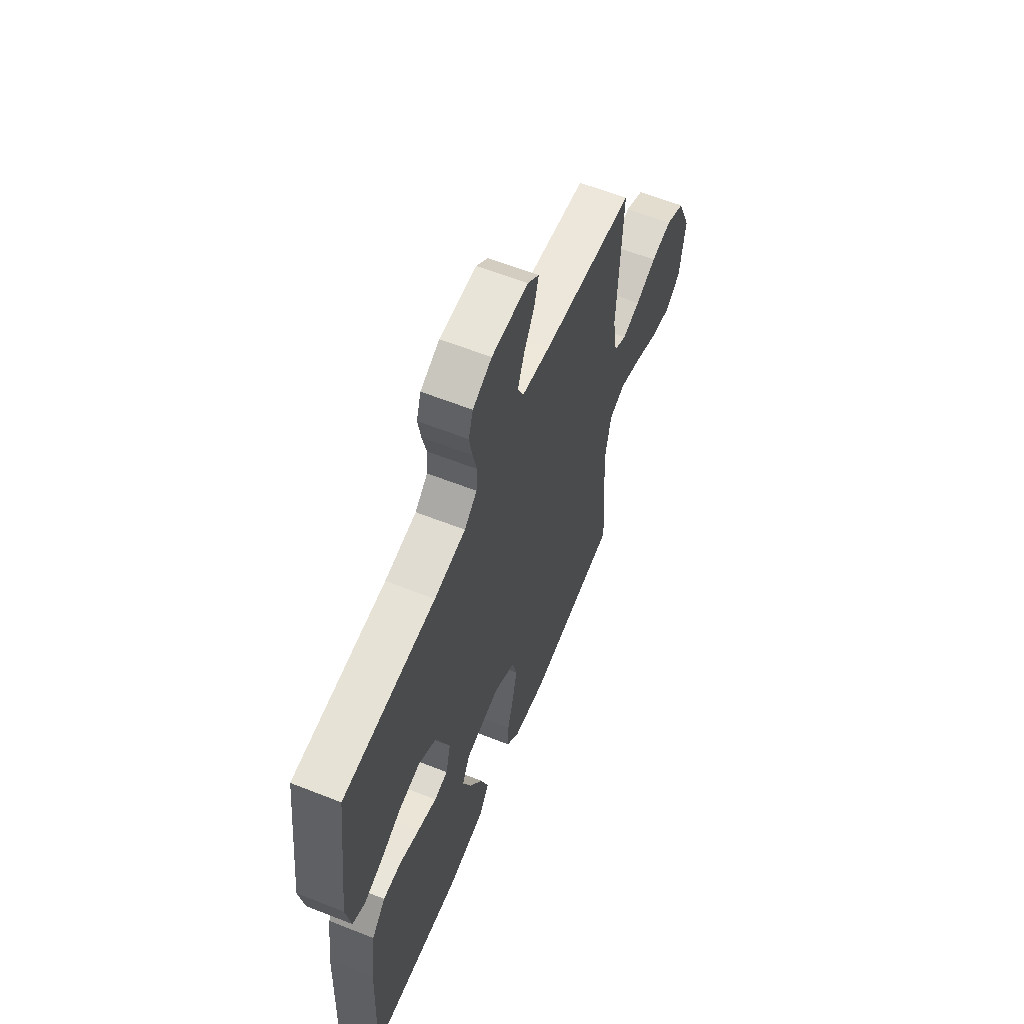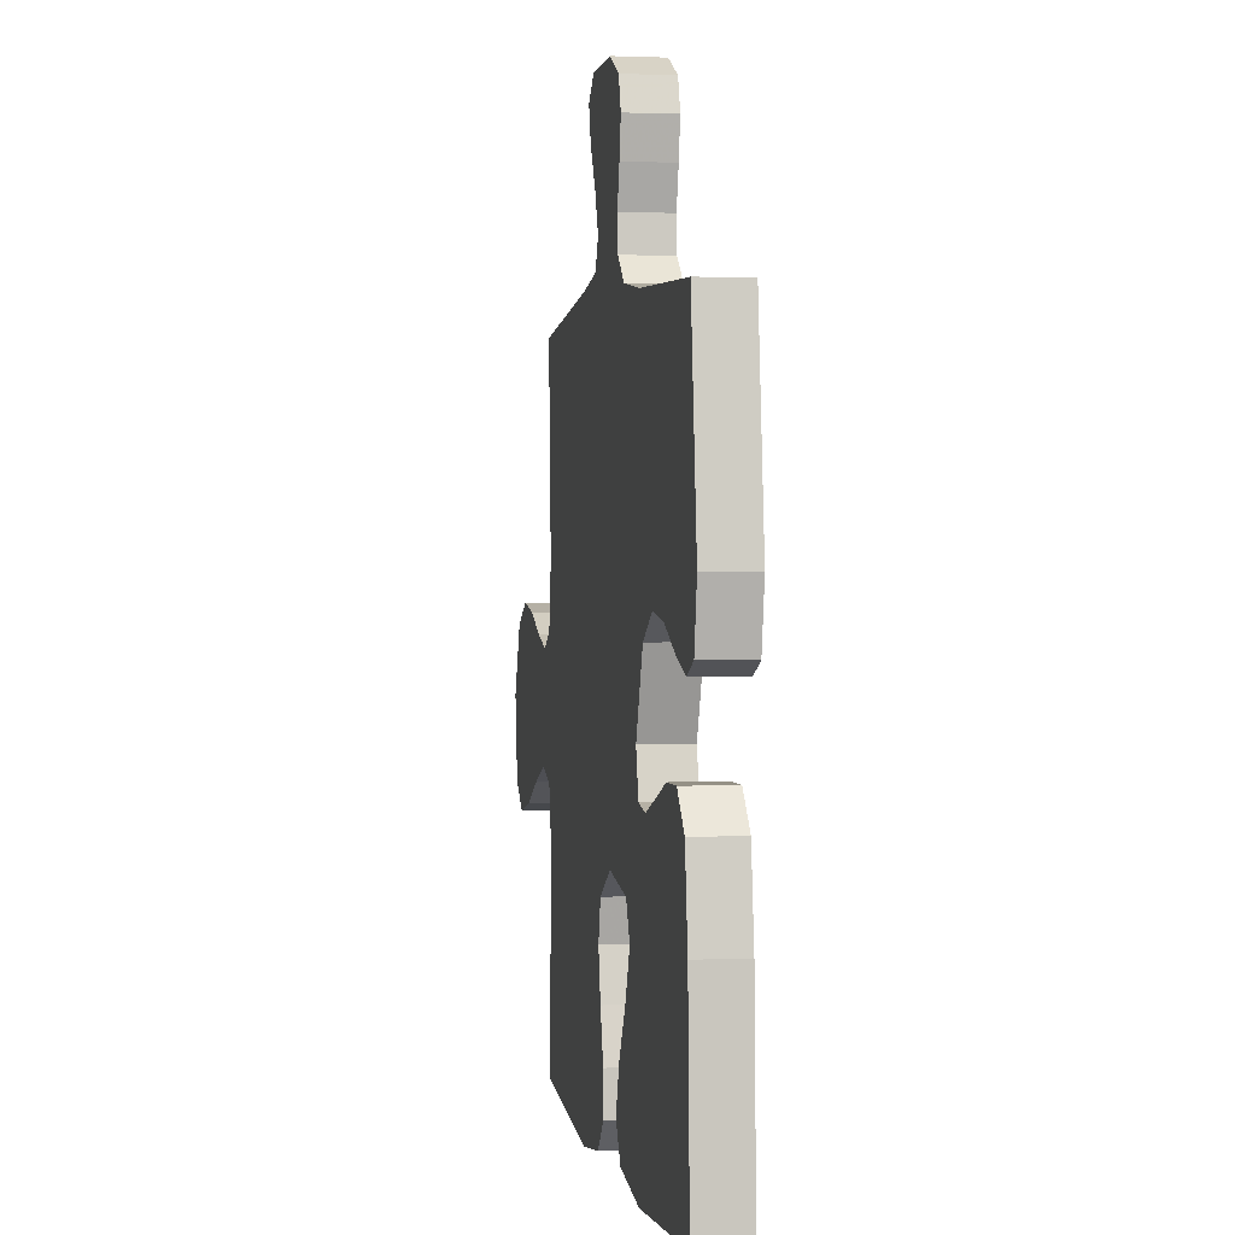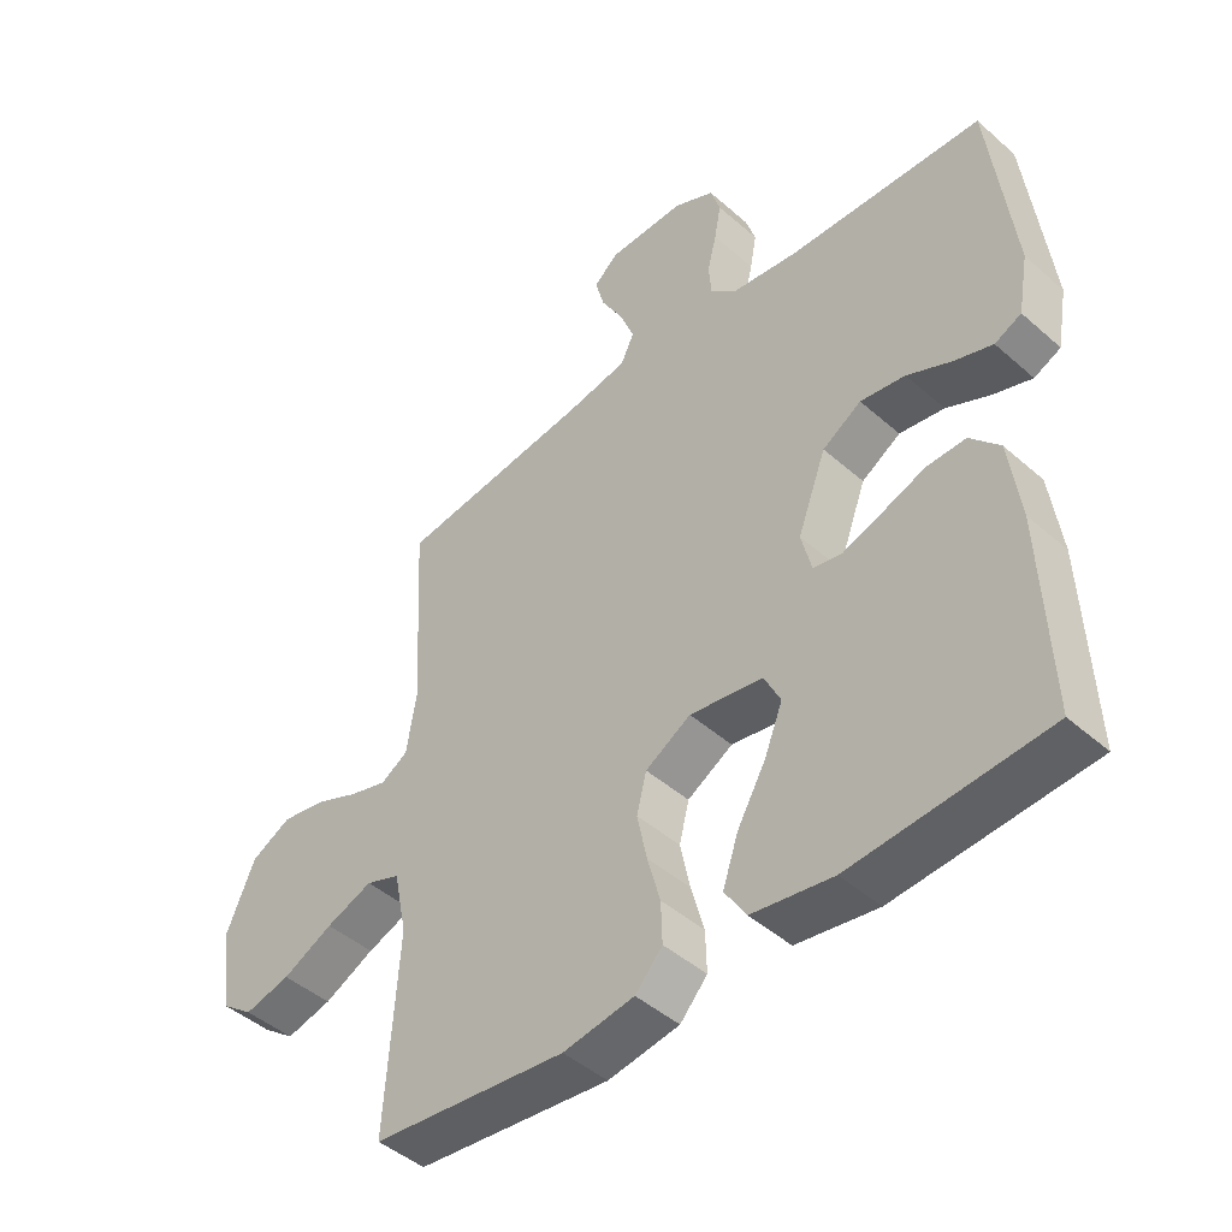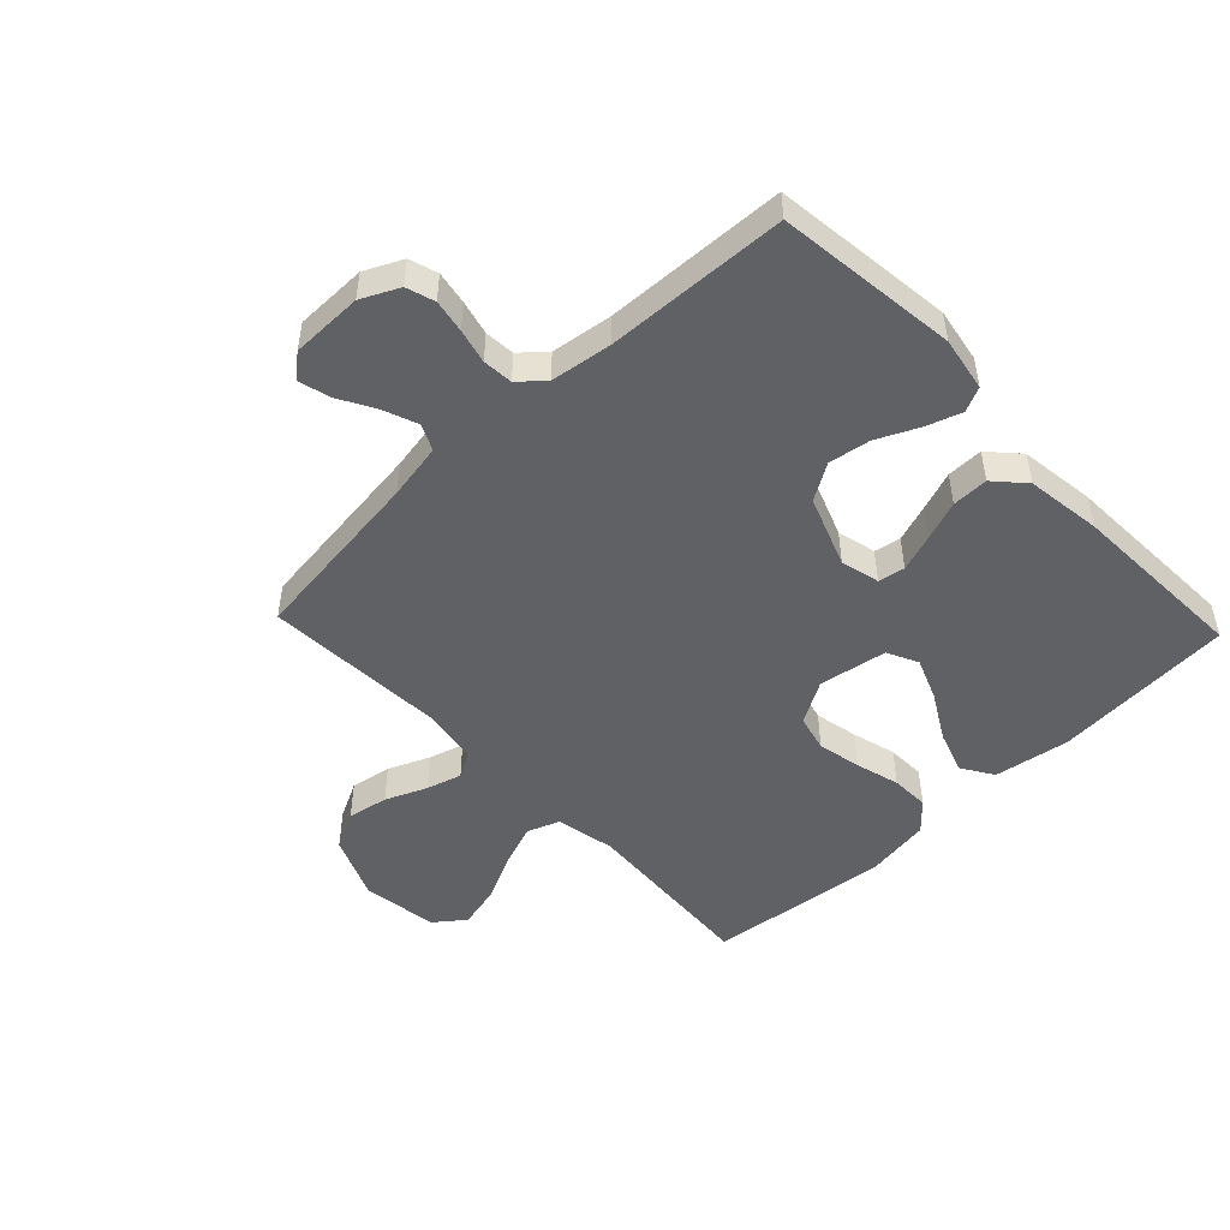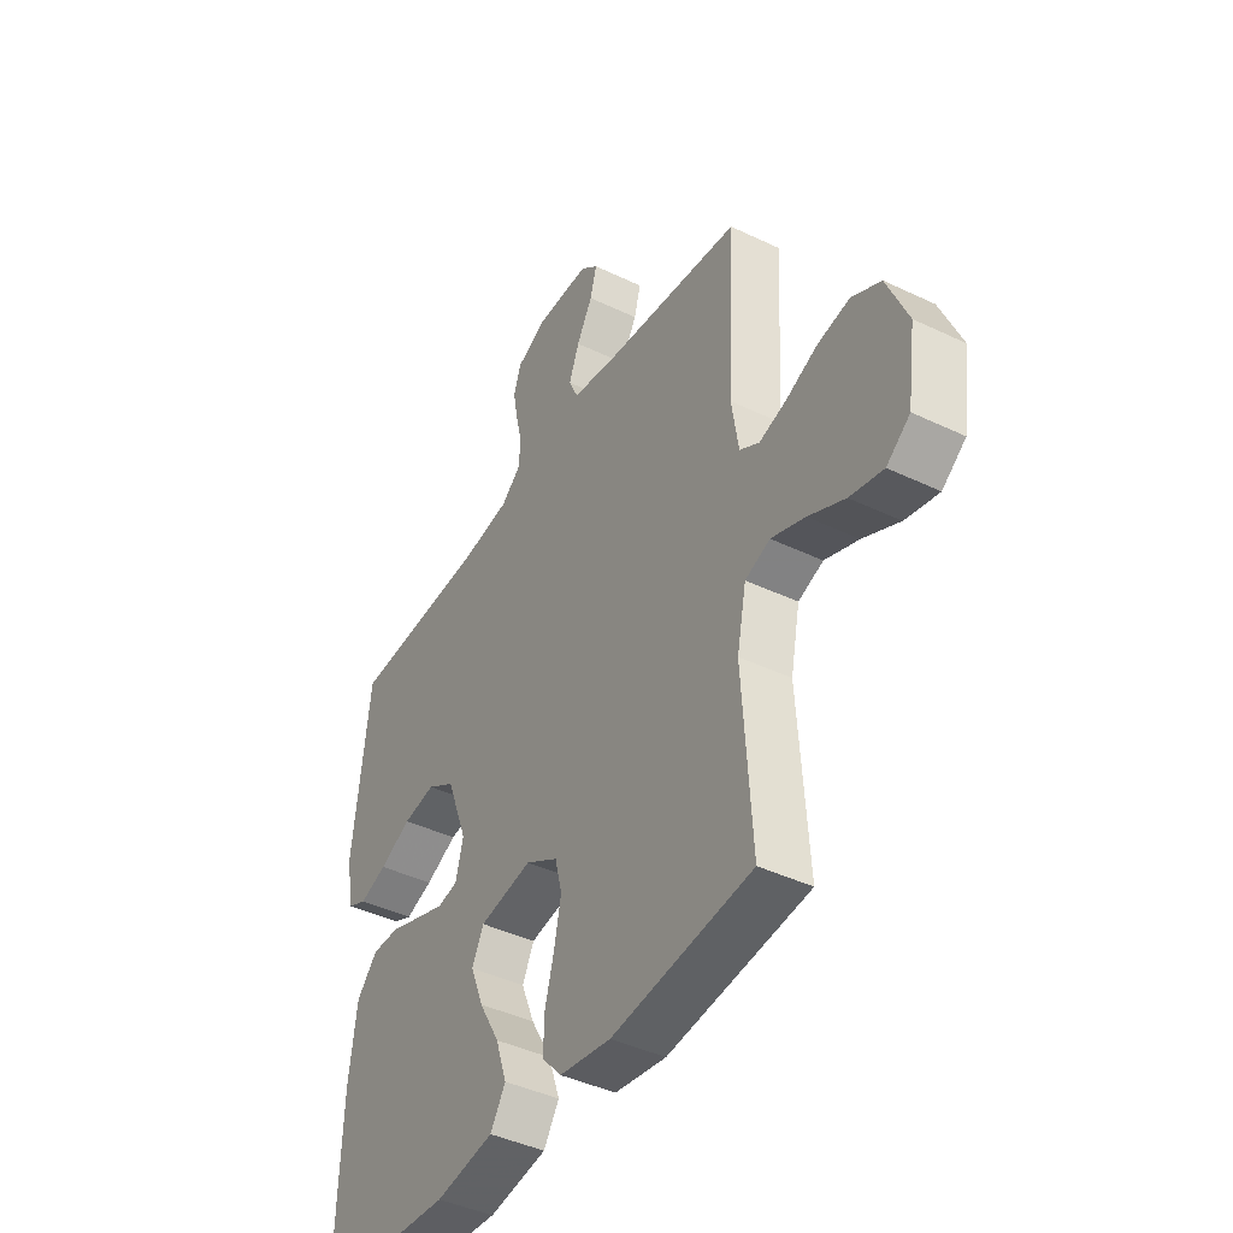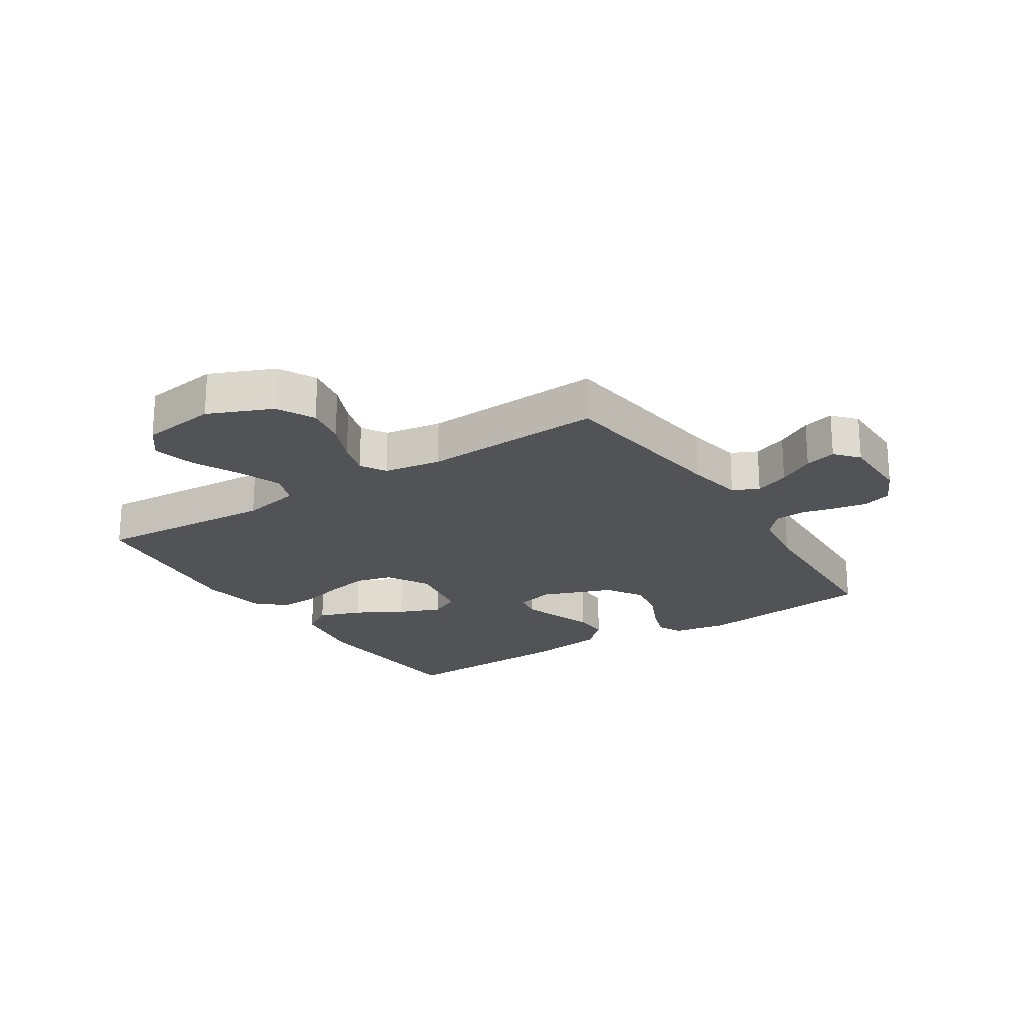
<metadata>
{"format":"obj","ext":"obj","renderer":"f3d","projection":"perspective","resolution":1024,"background":"white","views":[{"elev":60.8,"azim":112.0,"up":"+Z"},{"elev":1.7,"azim":80.4,"up":"+Z"},{"elev":-45.5,"azim":44.7,"up":"+Z"},{"elev":-49.2,"azim":43.5,"up":"+Y"},{"elev":-42.3,"azim":-119.9,"up":"+Z"},{"elev":-21.7,"azim":-57.2,"up":"+Y"}]}
</metadata>
<code>
v -0.5 0.07 -0.5
v -0.48 0.07 -0.2
v -0.5 0.07 -0.102
v -0.553 0.07 -0.082
v -0.625 0.07 -0.109
v -0.703 0.07 -0.147
v -0.774 0.07 -0.164
v -0.824 0.07 -0.126
v -0.842 0.07 0
v -0.797 0.07 0.106
v -0.735 0.07 0.138
v -0.667 0.07 0.126
v -0.599 0.07 0.097
v -0.541 0.07 0.08
v -0.499 0.07 0.105
v -0.484 0.07 0.2
v -0.5 0.07 0.5
v -0.2 0.07 0.538
v -0.107 0.07 0.555
v -0.087 0.07 0.598
v -0.109 0.07 0.655
v -0.143 0.07 0.715
v -0.157 0.07 0.767
v -0.119 0.07 0.8
v 0 0.07 0.801
v 0.062 0.07 0.771
v 0.077 0.07 0.724
v 0.067 0.07 0.669
v 0.053 0.07 0.612
v 0.057 0.07 0.562
v 0.098 0.07 0.526
v 0.2 0.07 0.512
v 0.5 0.07 0.5
v 0.536 0.07 0.2
v 0.52 0.07 0.11
v 0.479 0.07 0.091
v 0.42 0.07 0.111
v 0.352 0.07 0.143
v 0.283 0.07 0.154
v 0.223 0.07 0.117
v 0.179 0.07 0
v 0.195 0.07 -0.064
v 0.239 0.07 -0.072
v 0.3 0.07 -0.051
v 0.366 0.07 -0.027
v 0.426 0.07 -0.026
v 0.471 0.07 -0.075
v 0.488 0.07 -0.2
v 0.5 0.07 -0.5
v 0.2 0.07 -0.522
v 0.075 0.07 -0.502
v 0.042 0.07 -0.45
v 0.066 0.07 -0.379
v 0.11 0.07 -0.302
v 0.138 0.07 -0.232
v 0.113 0.07 -0.181
v 0 0.07 -0.162
v -0.07 0.07 -0.203
v -0.085 0.07 -0.263
v -0.07 0.07 -0.335
v -0.05 0.07 -0.408
v -0.048 0.07 -0.471
v -0.09 0.07 -0.517
v -0.2 0.07 -0.534
v -0.5 0 -0.5
v -0.48 0 -0.2
v -0.5 0 -0.102
v -0.553 0 -0.082
v -0.625 0 -0.109
v -0.703 0 -0.147
v -0.774 0 -0.164
v -0.824 0 -0.126
v -0.842 0 0
v -0.797 0 0.106
v -0.735 0 0.138
v -0.667 0 0.126
v -0.599 0 0.097
v -0.541 0 0.08
v -0.499 0 0.105
v -0.484 0 0.2
v -0.5 0 0.5
v -0.2 0 0.538
v -0.107 0 0.555
v -0.087 0 0.598
v -0.109 0 0.655
v -0.143 0 0.715
v -0.157 0 0.767
v -0.119 0 0.8
v 0 0 0.801
v 0.062 0 0.771
v 0.077 0 0.724
v 0.067 0 0.669
v 0.053 0 0.612
v 0.057 0 0.562
v 0.098 0 0.526
v 0.2 0 0.512
v 0.5 0 0.5
v 0.536 0 0.2
v 0.52 0 0.11
v 0.479 0 0.091
v 0.42 0 0.111
v 0.352 0 0.143
v 0.283 0 0.154
v 0.223 0 0.117
v 0.179 0 0
v 0.195 0 -0.064
v 0.239 0 -0.072
v 0.3 0 -0.051
v 0.366 0 -0.027
v 0.426 0 -0.026
v 0.471 0 -0.075
v 0.488 0 -0.2
v 0.5 0 -0.5
v 0.2 0 -0.522
v 0.075 0 -0.502
v 0.042 0 -0.45
v 0.066 0 -0.379
v 0.11 0 -0.302
v 0.138 0 -0.232
v 0.113 0 -0.181
v 0 0 -0.162
v -0.07 0 -0.203
v -0.085 0 -0.263
v -0.07 0 -0.335
v -0.05 0 -0.408
v -0.048 0 -0.471
v -0.09 0 -0.517
v -0.2 0 -0.534
f 64 1 2
f 63 64 2
f 62 63 2
f 61 62 2
f 60 61 2
f 59 60 2 3
f 58 59 3
f 57 58 3 4
f 52 53 54
f 51 52 54
f 50 51 54
f 49 50 54
f 48 49 54
f 47 48 54
f 46 47 54
f 45 46 54
f 44 45 54
f 43 44 54 55
f 42 43 55 56
f 36 37 38
f 35 36 38
f 34 35 38
f 33 34 38
f 32 33 38
f 31 32 38 39
f 30 31 39 40
f 27 28 29
f 26 27 29
f 25 26 29
f 24 25 29
f 23 24 29
f 22 23 29
f 21 22 29
f 20 21 29 30
f 30 40 41
f 20 30 41
f 19 20 41
f 16 17 18
f 42 56 57
f 41 42 57
f 19 41 57
f 18 19 57
f 16 18 57
f 15 16 57
f 11 12 13
f 10 11 13
f 9 10 13
f 8 9 13
f 7 8 13
f 6 7 13
f 5 6 13
f 14 15 57 4
f 4 5 13 14
f 66 65 128
f 66 128 127
f 66 127 126
f 66 126 125
f 66 125 124
f 67 66 124 123
f 67 123 122
f 68 67 122 121
f 118 117 116
f 118 116 115
f 118 115 114
f 118 114 113
f 118 113 112
f 118 112 111
f 118 111 110
f 118 110 109
f 118 109 108
f 119 118 108 107
f 120 119 107 106
f 102 101 100
f 102 100 99
f 102 99 98
f 102 98 97
f 102 97 96
f 103 102 96 95
f 104 103 95 94
f 93 92 91
f 93 91 90
f 93 90 89
f 93 89 88
f 93 88 87
f 93 87 86
f 93 86 85
f 94 93 85 84
f 105 104 94
f 105 94 84
f 105 84 83
f 82 81 80
f 121 120 106
f 121 106 105
f 121 105 83
f 121 83 82
f 121 82 80
f 121 80 79
f 77 76 75
f 77 75 74
f 77 74 73
f 77 73 72
f 77 72 71
f 77 71 70
f 77 70 69
f 68 121 79 78
f 78 77 69 68
f 1 65 66 2
f 2 66 67 3
f 3 67 68 4
f 4 68 69 5
f 5 69 70 6
f 6 70 71 7
f 7 71 72 8
f 8 72 73 9
f 9 73 74 10
f 10 74 75 11
f 11 75 76 12
f 12 76 77 13
f 13 77 78 14
f 14 78 79 15
f 15 79 80 16
f 16 80 81 17
f 17 81 82 18
f 18 82 83 19
f 19 83 84 20
f 20 84 85 21
f 21 85 86 22
f 22 86 87 23
f 23 87 88 24
f 24 88 89 25
f 25 89 90 26
f 26 90 91 27
f 27 91 92 28
f 28 92 93 29
f 29 93 94 30
f 30 94 95 31
f 31 95 96 32
f 32 96 97 33
f 33 97 98 34
f 34 98 99 35
f 35 99 100 36
f 36 100 101 37
f 37 101 102 38
f 38 102 103 39
f 39 103 104 40
f 40 104 105 41
f 41 105 106 42
f 42 106 107 43
f 43 107 108 44
f 44 108 109 45
f 45 109 110 46
f 46 110 111 47
f 47 111 112 48
f 48 112 113 49
f 49 113 114 50
f 50 114 115 51
f 51 115 116 52
f 52 116 117 53
f 53 117 118 54
f 54 118 119 55
f 55 119 120 56
f 56 120 121 57
f 57 121 122 58
f 58 122 123 59
f 59 123 124 60
f 60 124 125 61
f 61 125 126 62
f 62 126 127 63
f 63 127 128 64
f 64 128 65 1

</code>
